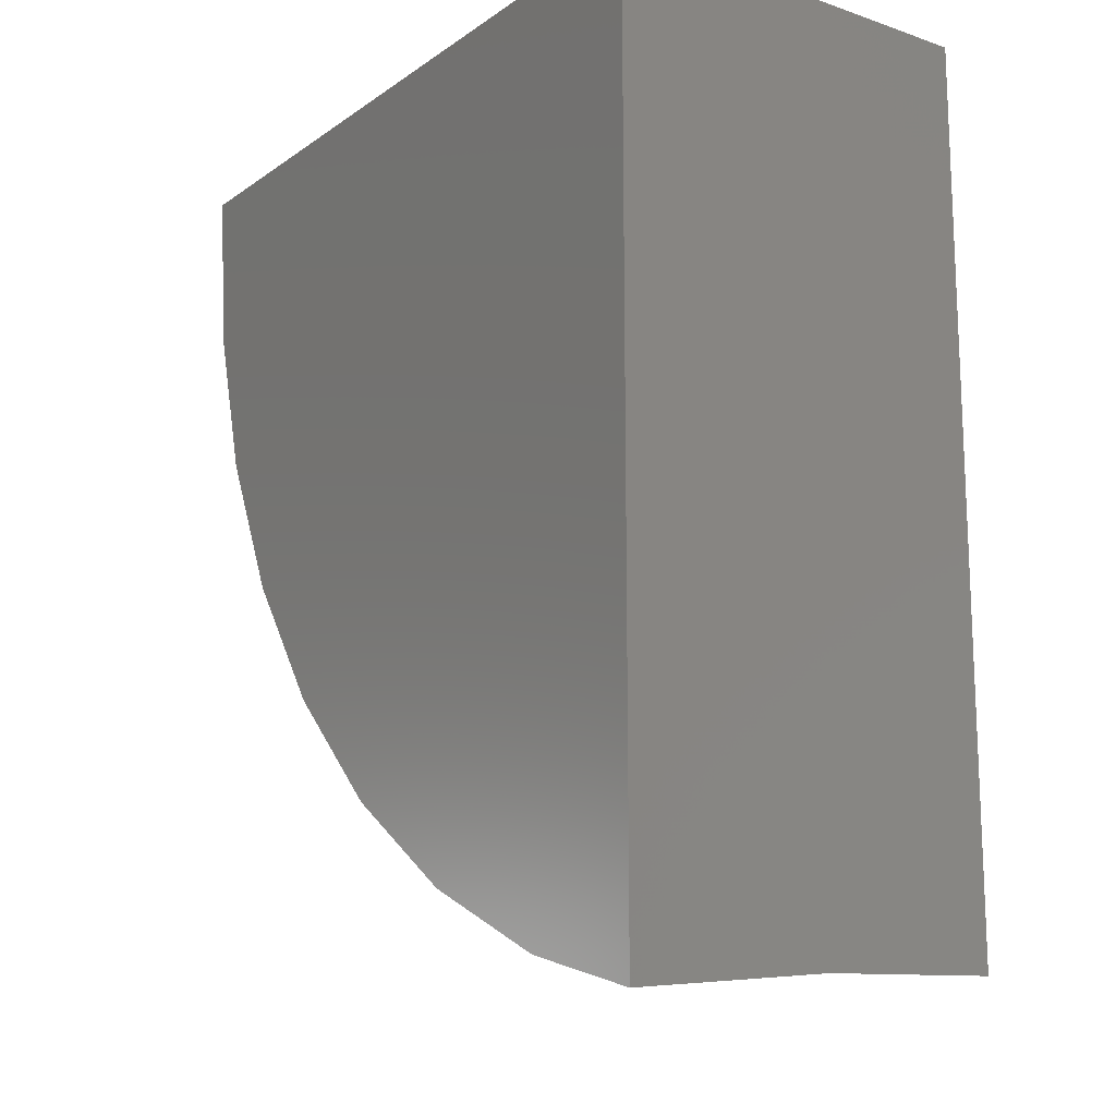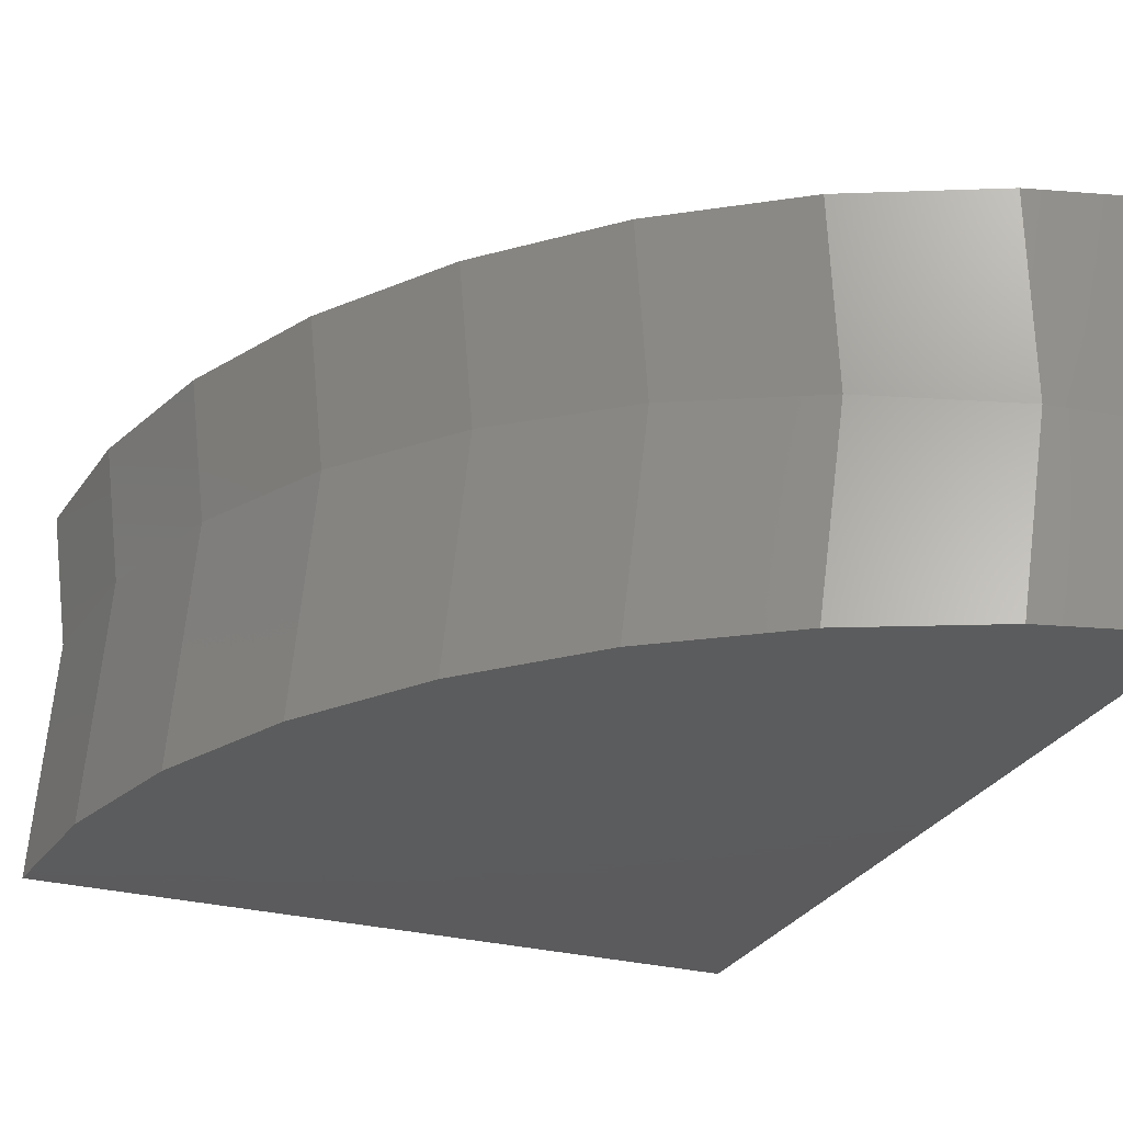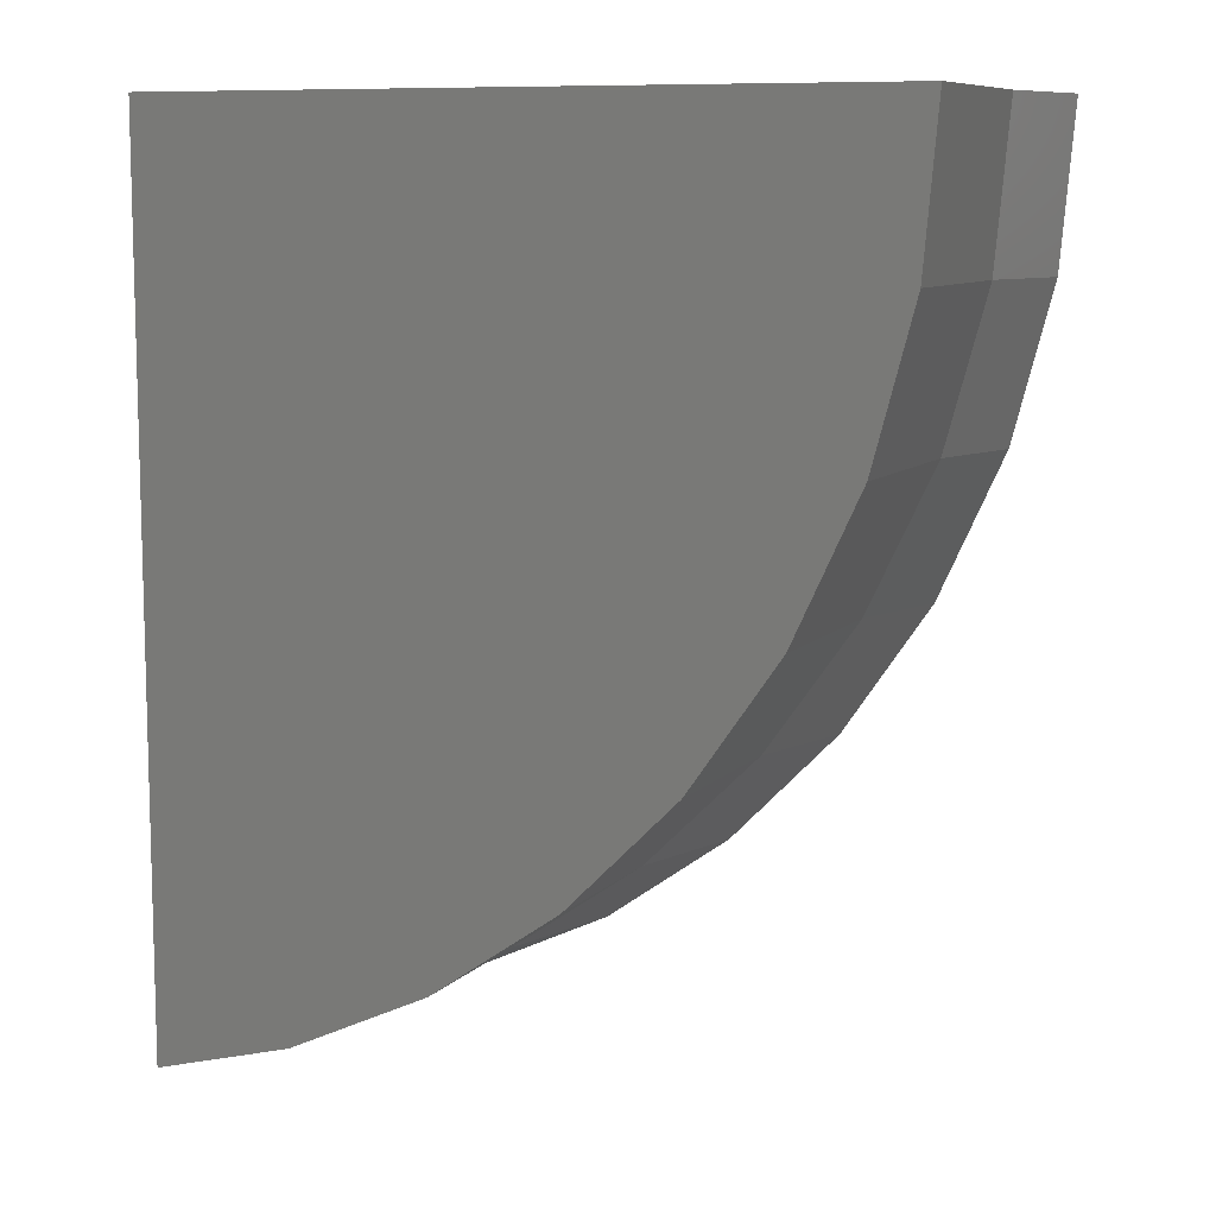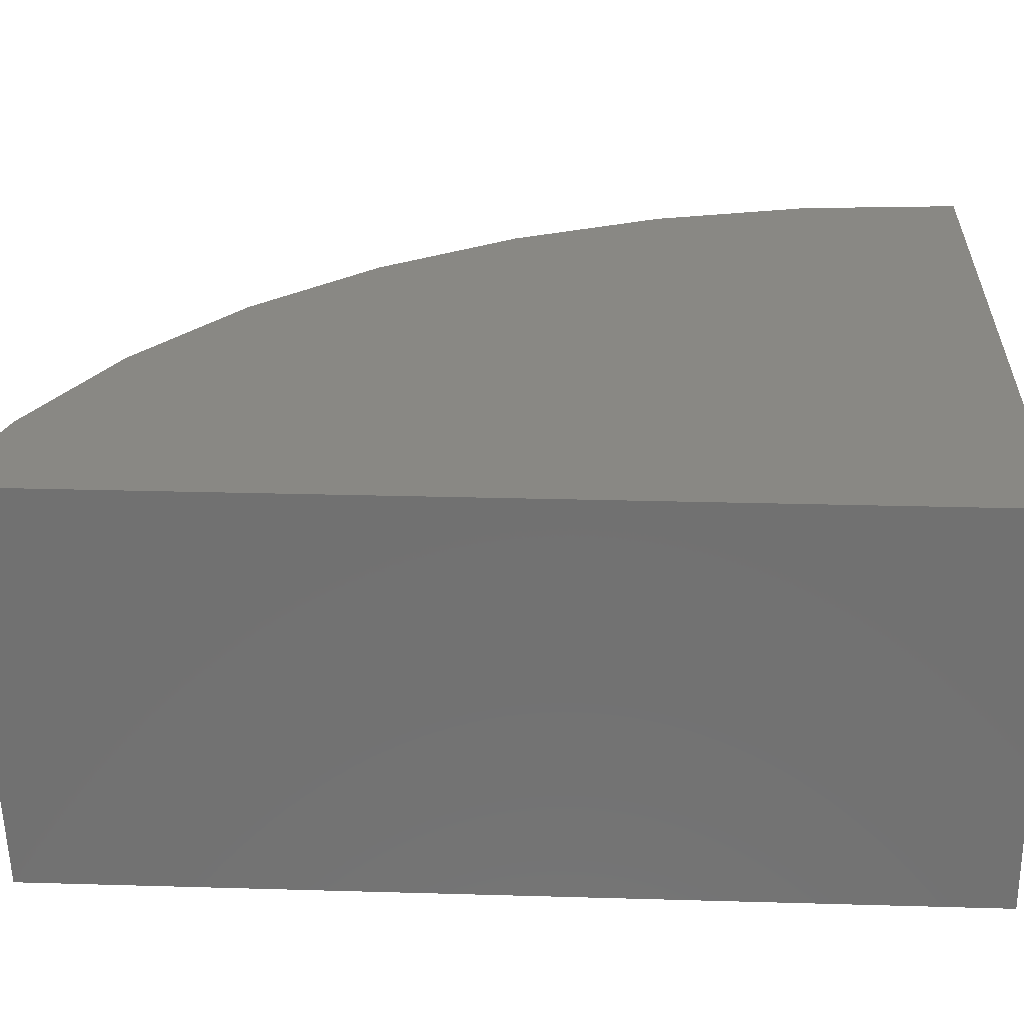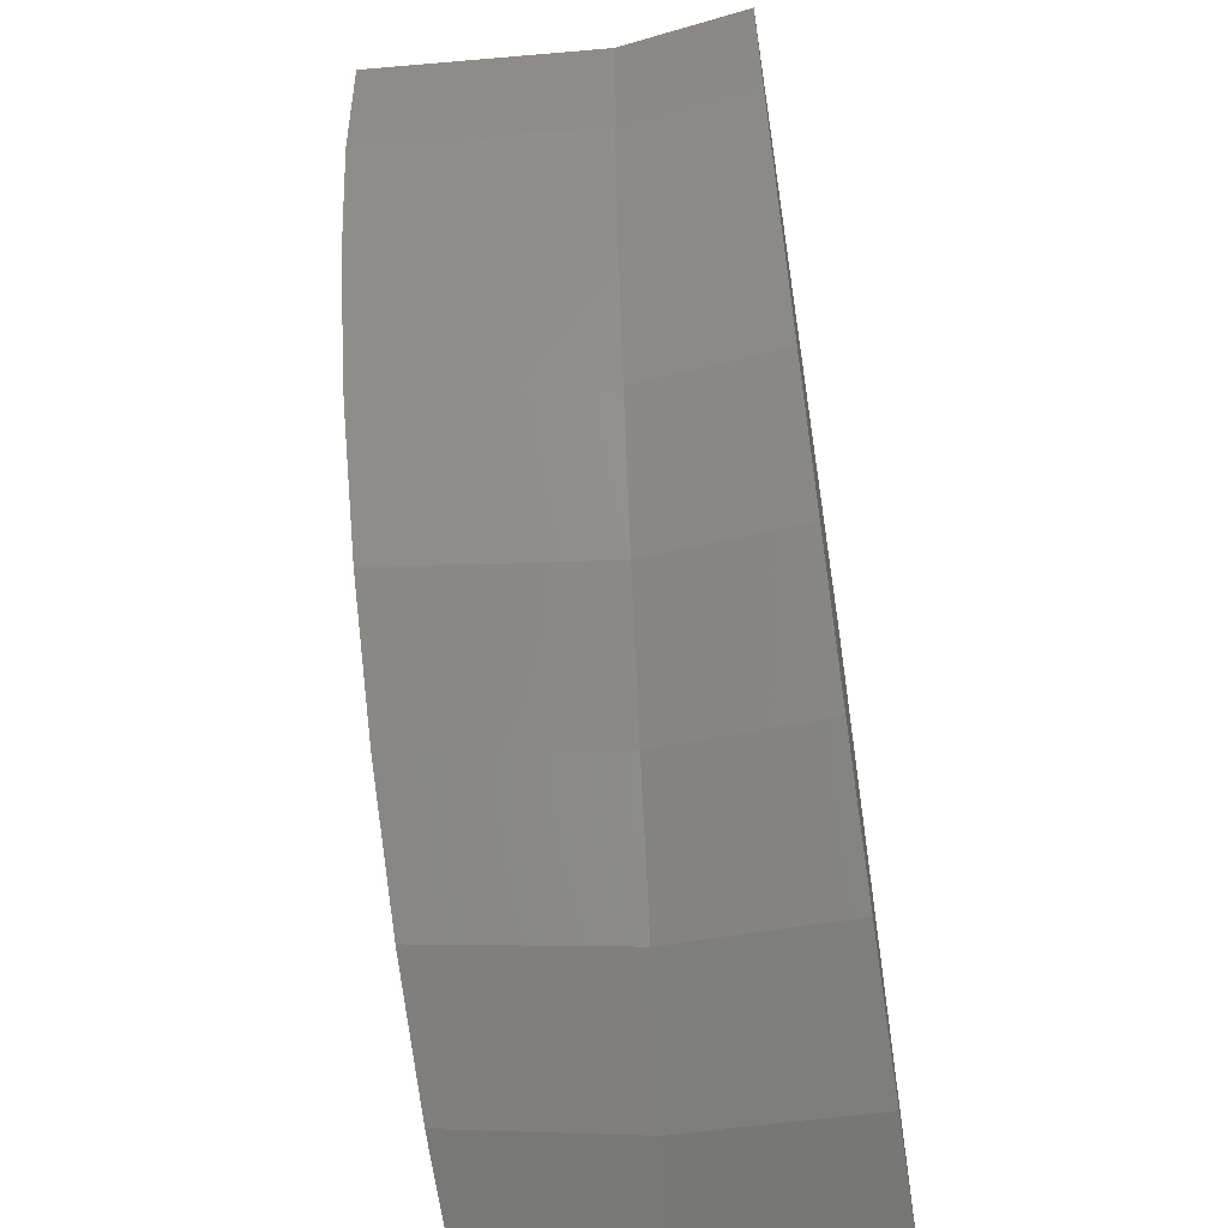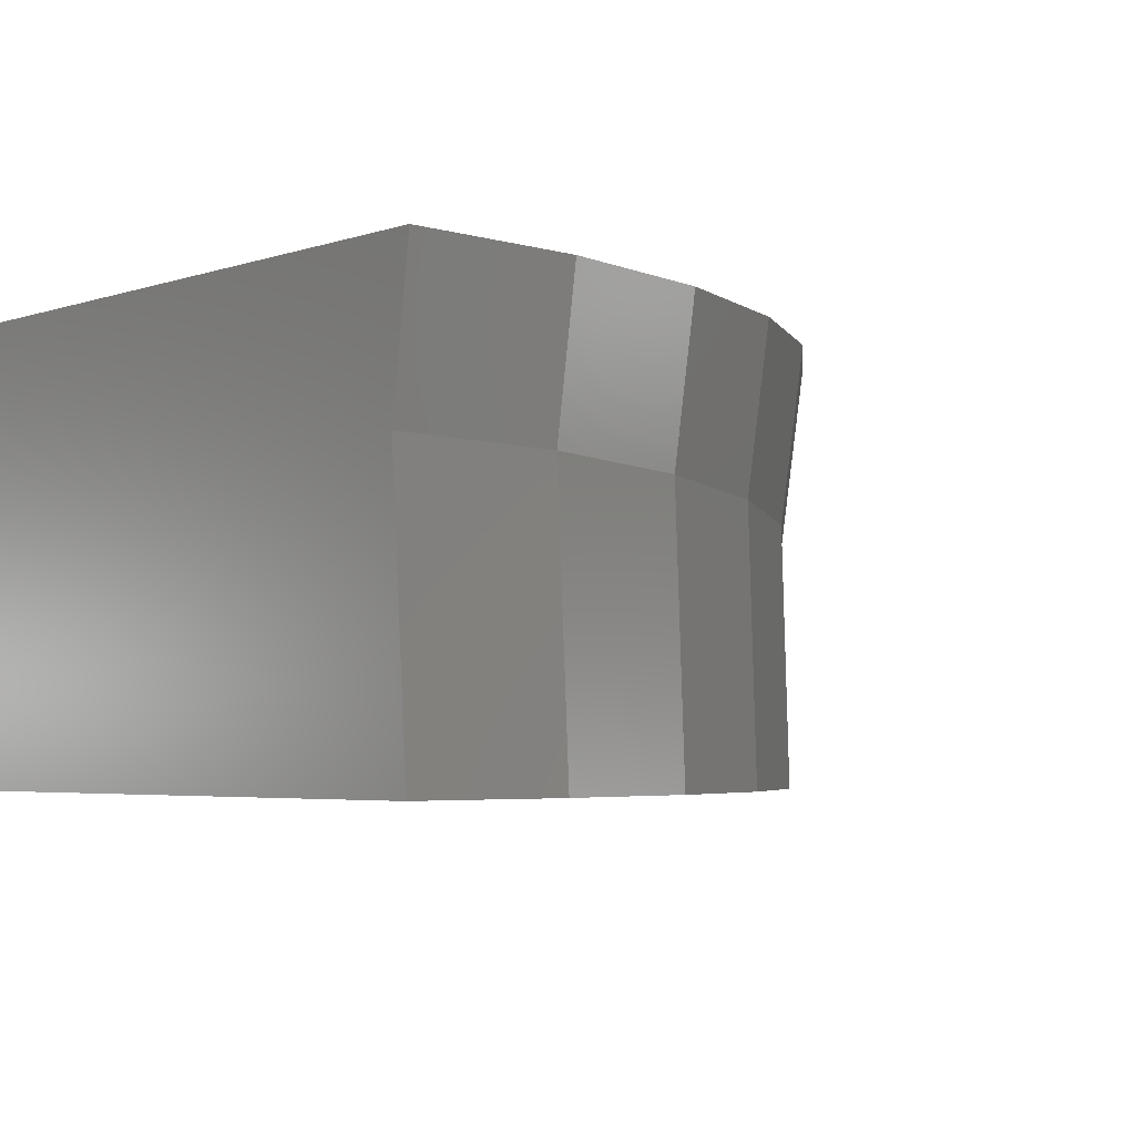
<metadata>
{"format":"stl","ext":"stl","renderer":"f3d","projection":"perspective","resolution":1024,"background":"white","views":[{"elev":-15.4,"azim":-125.5,"up":"+Z"},{"elev":-27.4,"azim":157.4,"up":"+Y"},{"elev":9.5,"azim":24.8,"up":"+Z"},{"elev":26.3,"azim":-87.4,"up":"+Y"},{"elev":-56.7,"azim":99.1,"up":"+Z"},{"elev":-3.8,"azim":49.3,"up":"+Y"}]}
</metadata>
<code>
# stl→obj: 46 verts, 88 faces
v 25 -136 0
v 38.2 -138.6 0
v 38.55 -136 0
v 25 -143.2 0
v 38.52 -143.2 0
v 25 -139.8 -16.41
v 25 -136 -16.84
v 25 -141.7 -16.33
v 25 -143.2 -16.26
v 38.49 -136 -0.6306
v 38.29 -136 -2.968
v 38.13 -136 -3.588
v 37.53 -136 -5.849
v 37.26 -136 -6.45
v 36.29 -136 -8.556
v 35.9 -136 -9.127
v 34.61 -136 -11.01
v 34.09 -136 -11.53
v 32.53 -136 -13.14
v 31.89 -136 -13.59
v 30.11 -136 -14.87
v 29.35 -136 -15.23
v 27.43 -136 -16.16
v 26.55 -136 -16.4
v 38.36 -143.2 -1.848
v 38.27 -143.2 -2.859
v 37.79 -143.2 -4.663
v 37.53 -143.2 -5.633
v 36.73 -143.2 -7.349
v 36.31 -143.2 -8.24
v 35.2 -143.2 -9.82
v 34.66 -143.2 -10.6
v 33.26 -143.2 -12
v 32.61 -143.2 -12.65
v 30.95 -143.2 -13.81
v 30.24 -143.2 -14.31
v 28.35 -143.2 -15.2
v 27.61 -143.2 -15.55
v 25.53 -143.2 -16.12
v 27.16 -139.6 -15.83
v 29.81 -139.4 -14.59
v 32.21 -139.2 -12.9
v 34.28 -139 -10.83
v 35.95 -138.8 -8.422
v 37.19 -138.7 -5.761
v 37.94 -138.6 -2.925
f 1 2 3
f 4 2 1
f 2 4 5
f 6 1 7
f 4 6 8
f 4 8 9
f 6 4 1
f 10 1 3
f 11 1 10
f 12 1 11
f 13 1 12
f 14 1 13
f 15 1 14
f 16 1 15
f 17 1 16
f 18 1 17
f 19 1 18
f 20 1 19
f 21 1 20
f 22 1 21
f 23 1 22
f 24 1 23
f 1 24 7
f 4 25 5
f 4 26 25
f 4 27 26
f 4 28 27
f 4 29 28
f 4 30 29
f 4 31 30
f 4 32 31
f 4 33 32
f 4 34 33
f 4 35 34
f 4 36 35
f 4 37 36
f 4 38 37
f 4 39 38
f 39 4 9
f 6 24 40
f 24 6 7
f 23 40 24
f 8 39 9
f 8 38 39
f 38 8 40
f 40 8 6
f 41 23 22
f 23 41 40
f 21 41 22
f 37 38 40
f 37 41 36
f 41 37 40
f 42 21 20
f 21 42 41
f 19 42 20
f 35 36 41
f 35 42 34
f 42 35 41
f 42 18 43
f 18 42 19
f 17 43 18
f 33 34 42
f 33 43 32
f 43 33 42
f 43 16 44
f 16 43 17
f 15 44 16
f 31 32 43
f 31 44 30
f 44 31 43
f 44 14 45
f 14 44 15
f 14 13 45
f 29 30 44
f 29 45 28
f 45 29 44
f 45 12 46
f 12 45 13
f 12 11 46
f 27 28 45
f 27 46 26
f 46 27 45
f 46 10 2
f 10 46 11
f 10 3 2
f 25 26 46
f 25 2 5
f 2 25 46

</code>
